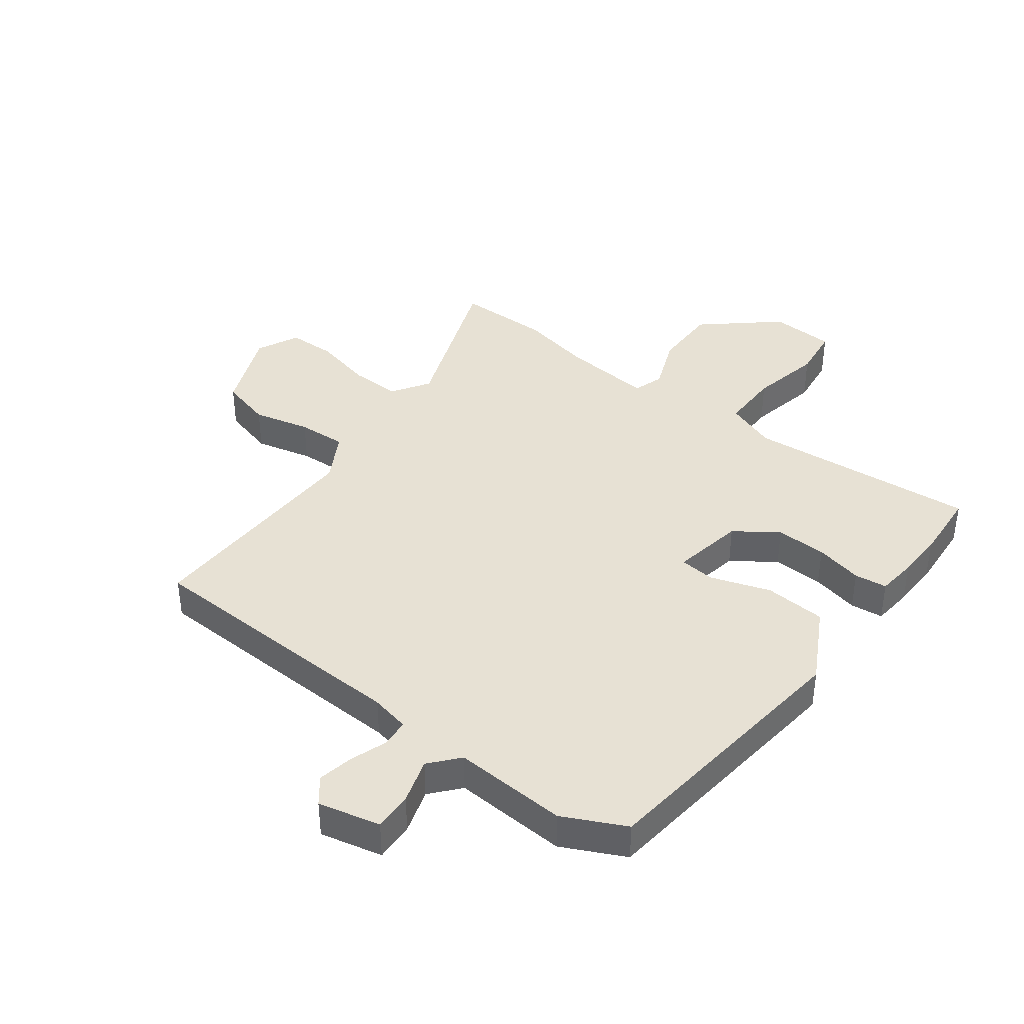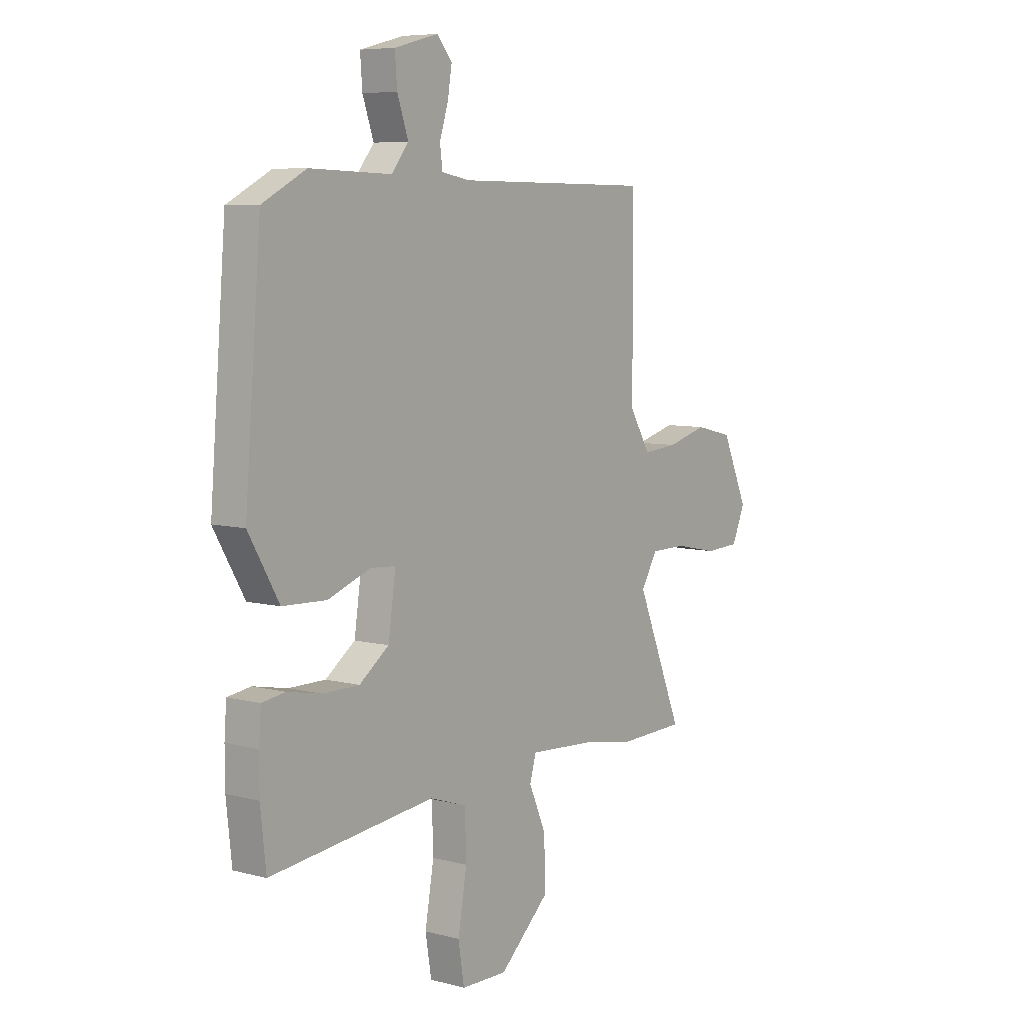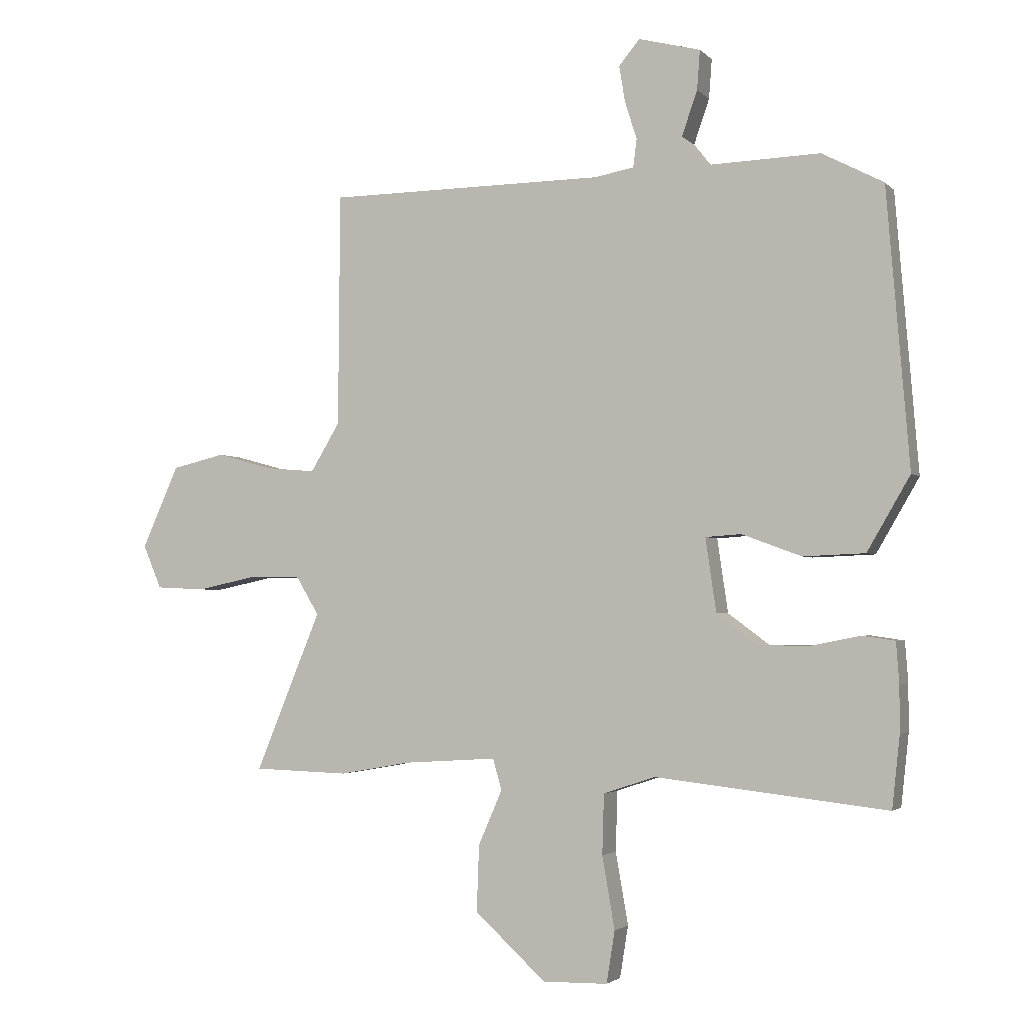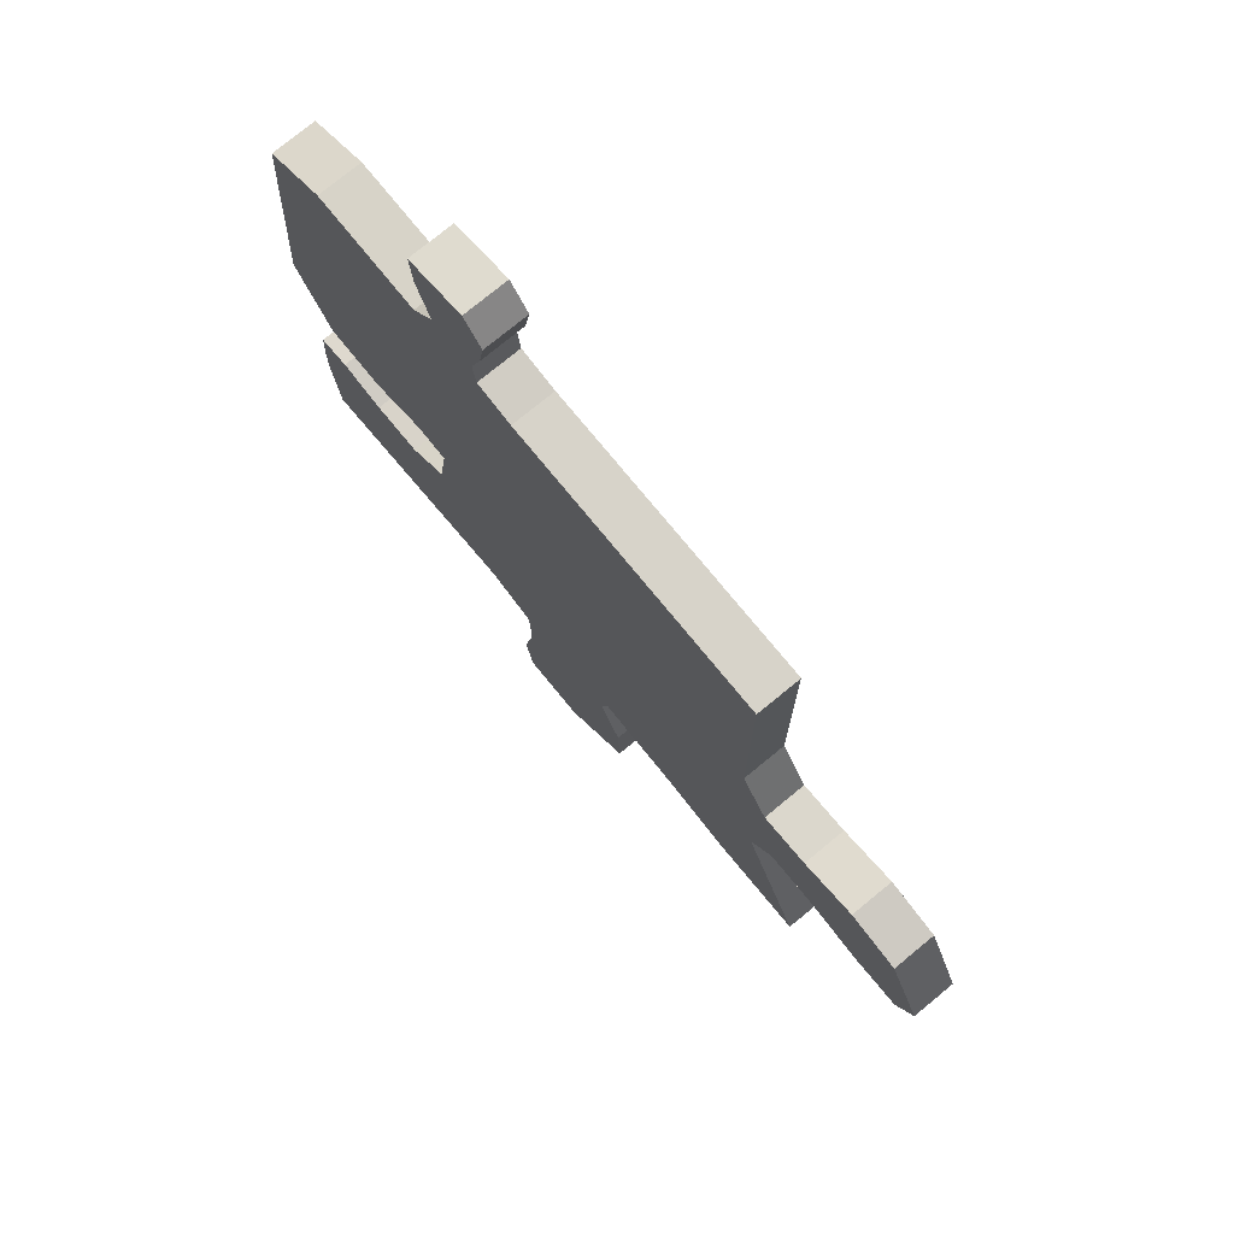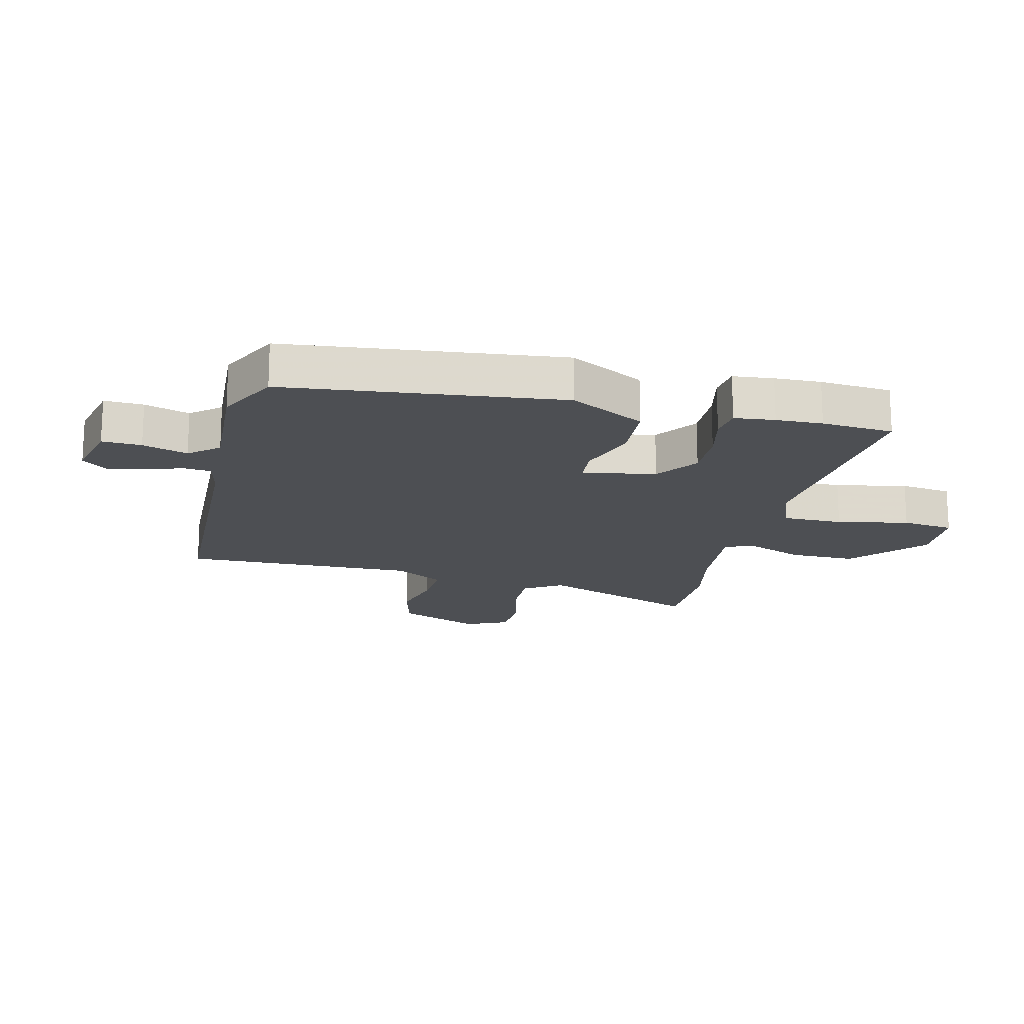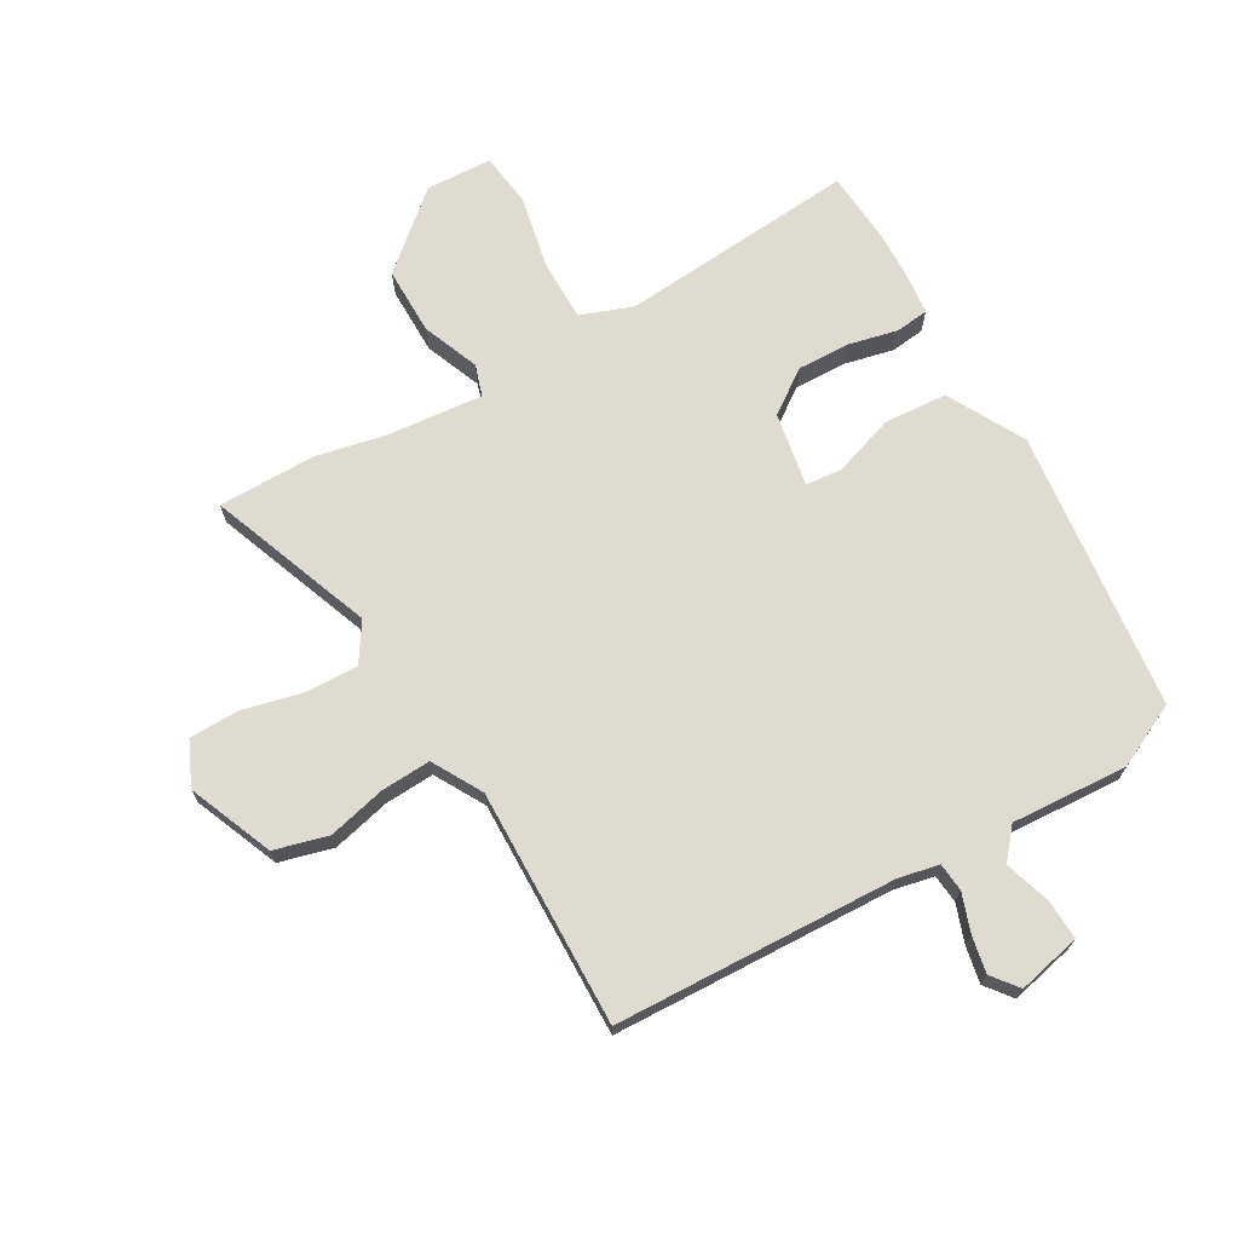
<metadata>
{"format":"obj","ext":"obj","renderer":"f3d","projection":"perspective","resolution":1024,"background":"white","views":[{"elev":39.5,"azim":38.8,"up":"+Y"},{"elev":7.1,"azim":127.1,"up":"+Z"},{"elev":-2.7,"azim":20.9,"up":"+Z"},{"elev":75.9,"azim":-129.4,"up":"+Z"},{"elev":-17.5,"azim":78.1,"up":"+Y"},{"elev":70.2,"azim":-28.1,"up":"+Y"}]}
</metadata>
<code>
v -0.45 0.07 -0.502
v -0.61 0.07 -0.497
v -0.5 0.07 -0.23
v -0.539 0.07 -0.165
v -0.625 0.07 -0.165
v -0.726 0.07 -0.186
v -0.808 0.07 -0.182
v -0.839 0.07 -0.109
v -0.777 0.07 0.029
v -0.688 0.07 0.05
v -0.593 0.07 0.024
v -0.511 0.07 0.017
v -0.462 0.07 0.098
v -0.459 0.07 0.49
v 0.007 0.07 0.494
v 0.073 0.07 0.506
v 0.079 0.07 0.553
v 0.059 0.07 0.616
v 0.049 0.07 0.677
v 0.084 0.07 0.719
v 0.188 0.07 0.692
v 0.183 0.07 0.626
v 0.157 0.07 0.551
v 0.197 0.07 0.501
v 0.389 0.07 0.507
v 0.492 0.07 0.453
v 0.53 0.07 -0.011
v 0.458 0.07 -0.135
v 0.354 0.07 -0.139
v 0.254 0.07 -0.102
v 0.194 0.07 -0.106
v 0.212 0.07 -0.229
v 0.282 0.07 -0.281
v 0.368 0.07 -0.281
v 0.449 0.07 -0.265
v 0.504 0.07 -0.273
v 0.509 0.07 -0.341
v 0.509 0.07 -0.419
v 0.496 0.07 -0.539
v 0.107 0.07 -0.495
v 0.02 0.07 -0.524
v 0.017 0.07 -0.625
v 0.038 0.07 -0.746
v 0.024 0.07 -0.833
v -0.085 0.07 -0.835
v -0.204 0.07 -0.726
v -0.2 0.07 -0.615
v -0.16 0.07 -0.523
v -0.175 0.07 -0.471
v -0.331 0.07 -0.481
v -0.45 0 -0.502
v -0.61 0 -0.497
v -0.5 0 -0.23
v -0.539 0 -0.165
v -0.625 0 -0.165
v -0.726 0 -0.186
v -0.808 0 -0.182
v -0.839 0 -0.109
v -0.777 0 0.029
v -0.688 0 0.05
v -0.593 0 0.024
v -0.511 0 0.017
v -0.462 0 0.098
v -0.459 0 0.49
v 0.007 0 0.494
v 0.073 0 0.506
v 0.079 0 0.553
v 0.059 0 0.616
v 0.049 0 0.677
v 0.084 0 0.719
v 0.188 0 0.692
v 0.183 0 0.626
v 0.157 0 0.551
v 0.197 0 0.501
v 0.389 0 0.507
v 0.492 0 0.453
v 0.53 0 -0.011
v 0.458 0 -0.135
v 0.354 0 -0.139
v 0.254 0 -0.102
v 0.194 0 -0.106
v 0.212 0 -0.229
v 0.282 0 -0.281
v 0.368 0 -0.281
v 0.449 0 -0.265
v 0.504 0 -0.273
v 0.509 0 -0.341
v 0.509 0 -0.419
v 0.496 0 -0.539
v 0.107 0 -0.495
v 0.02 0 -0.524
v 0.017 0 -0.625
v 0.038 0 -0.746
v 0.024 0 -0.833
v -0.085 0 -0.835
v -0.204 0 -0.726
v -0.2 0 -0.615
v -0.16 0 -0.523
v -0.175 0 -0.471
v -0.331 0 -0.481
f 46 47 48
f 45 46 48
f 44 45 48
f 43 44 48
f 42 43 48
f 41 42 48 49
f 40 41 49
f 38 39 40
f 37 38 40
f 36 37 40
f 35 36 40
f 34 35 40
f 33 34 40 49
f 32 33 49 50
f 28 29 30
f 27 28 30
f 26 27 30
f 25 26 30
f 24 25 30
f 23 24 30 31
f 21 22 23
f 20 21 23
f 19 20 23
f 18 19 23
f 17 18 23
f 16 17 23 31
f 1 2 3
f 50 1 3
f 32 50 3
f 31 32 3
f 16 31 3
f 15 16 3
f 9 10 11
f 8 9 11
f 7 8 11
f 6 7 11
f 5 6 11
f 4 5 11 12
f 3 4 12 13
f 13 14 15
f 3 13 15
f 98 97 96
f 98 96 95
f 98 95 94
f 98 94 93
f 98 93 92
f 99 98 92 91
f 99 91 90
f 90 89 88
f 90 88 87
f 90 87 86
f 90 86 85
f 90 85 84
f 99 90 84 83
f 100 99 83 82
f 80 79 78
f 80 78 77
f 80 77 76
f 80 76 75
f 80 75 74
f 81 80 74 73
f 73 72 71
f 73 71 70
f 73 70 69
f 73 69 68
f 73 68 67
f 81 73 67 66
f 53 52 51
f 53 51 100
f 53 100 82
f 53 82 81
f 53 81 66
f 53 66 65
f 61 60 59
f 61 59 58
f 61 58 57
f 61 57 56
f 61 56 55
f 62 61 55 54
f 63 62 54 53
f 65 64 63
f 65 63 53
f 1 51 52 2
f 2 52 53 3
f 3 53 54 4
f 4 54 55 5
f 5 55 56 6
f 6 56 57 7
f 7 57 58 8
f 8 58 59 9
f 9 59 60 10
f 10 60 61 11
f 11 61 62 12
f 12 62 63 13
f 13 63 64 14
f 14 64 65 15
f 15 65 66 16
f 16 66 67 17
f 17 67 68 18
f 18 68 69 19
f 19 69 70 20
f 20 70 71 21
f 21 71 72 22
f 22 72 73 23
f 23 73 74 24
f 24 74 75 25
f 25 75 76 26
f 26 76 77 27
f 27 77 78 28
f 28 78 79 29
f 29 79 80 30
f 30 80 81 31
f 31 81 82 32
f 32 82 83 33
f 33 83 84 34
f 34 84 85 35
f 35 85 86 36
f 36 86 87 37
f 37 87 88 38
f 38 88 89 39
f 39 89 90 40
f 40 90 91 41
f 41 91 92 42
f 42 92 93 43
f 43 93 94 44
f 44 94 95 45
f 45 95 96 46
f 46 96 97 47
f 47 97 98 48
f 48 98 99 49
f 49 99 100 50
f 50 100 51 1

</code>
